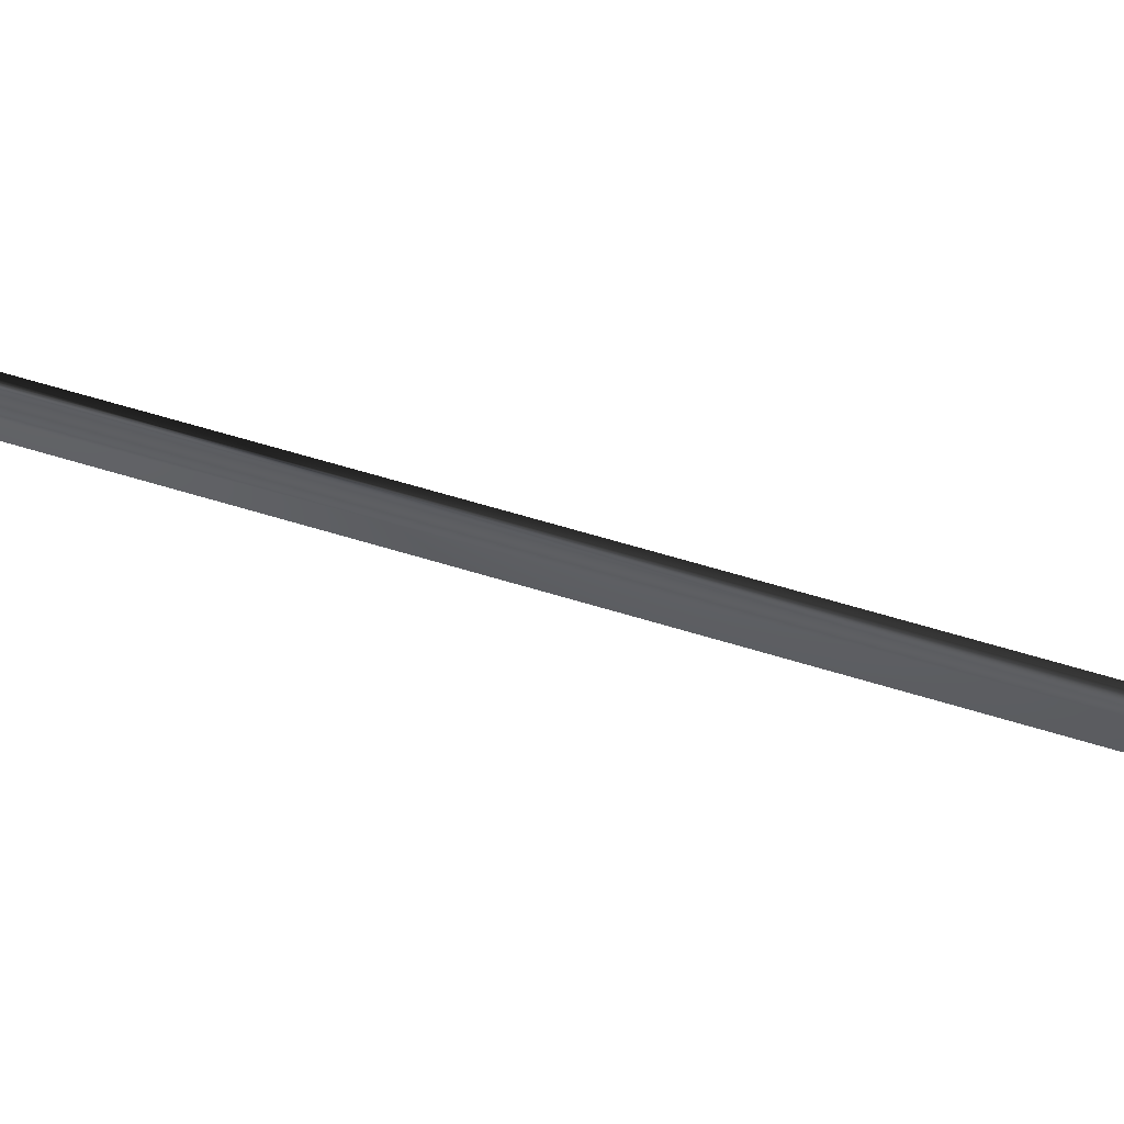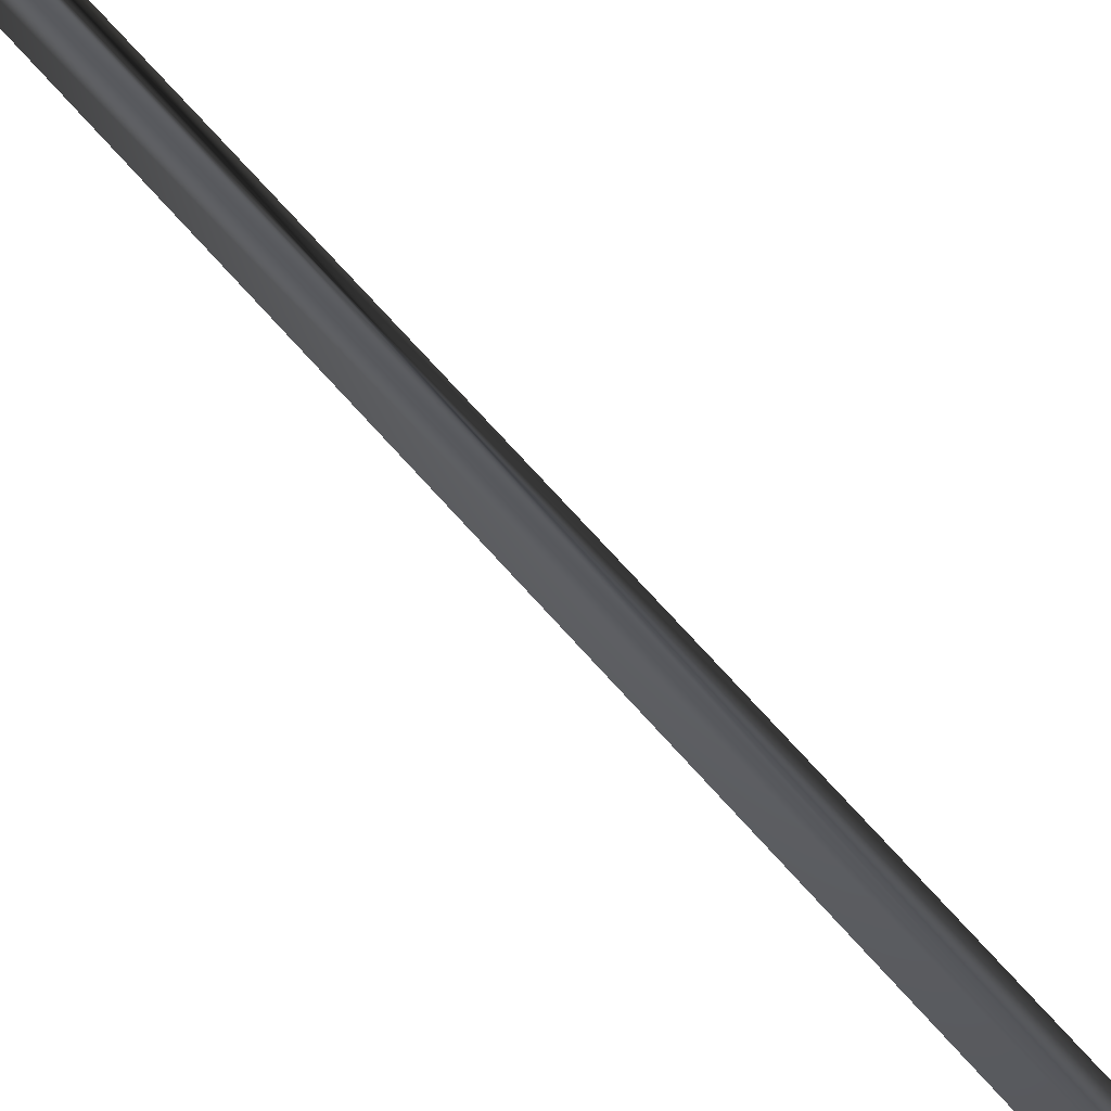
<metadata>
{"format":"obj","ext":"obj","renderer":"f3d","projection":"perspective","resolution":1024,"background":"white","views":[{"elev":42.3,"azim":112.3,"up":"+Z"},{"elev":54.6,"azim":142.5,"up":"+Z"}]}
</metadata>
<code>
o mesh0
v 0.02439 -0.1197 0.01058
v 0.02439 -0.1268 -0.007287
v 0.02439 -0.1268 0.01058
v 0.02439 -0.1197 -0.007287
v 0.01709 -0.08733 0.01434
v 0.000389 -0.07637 0.01225
v 0.009891 -0.07766 0.01225
v 0.000389 -0.08615 0.01434
v 0.01749 -0.09229 0.01434
v -0.01631 -0.08733 0.01434
v -0.009112 -0.07766 0.01225
v -0.01681 -0.09229 0.01434
v -0.02231 -0.1155 0.01434
v -0.02542 -0.102 0.01434
v -0.02412 -0.09488 0.01434
v -0.01121 -0.1287 0.01434
v 0.000389 -0.1323 0.01434
v 0.01189 -0.1287 0.01434
v 0.02304 -0.1155 0.01434
v 0.02609 -0.102 0.01434
v 0.02489 -0.09488 0.01434
v 0.1108 -0.1028 -0.000653
v -0.1107 -0.1059 0.002273
v -0.1107 -0.1028 -0.000653
v 0.1108 -0.1059 0.002273
v 0.1108 -0.1135 0.001071
v 0.1108 -0.1103 -0.001854
v -0.1107 -0.1135 0.001071
v 0.1108 -0.1135 0.001071
v -0.1107 -0.1135 0.001071
v -0.1107 -0.1028 -0.000653
v 9e-05 -1.12 0.000288
v -0.01311 -0.1114 0.000235
v -0.01311 -1.083 0.000288
v 8.9e-05 -0.1114 -0.001593
v 0.01469 -1.083 0.000288
v 0.01469 -0.1114 0.000235
v 0.086 -0.08887 0.006608
v 0.1013 -0.08686 0.006608
v 0.0932 -0.0746 0.006608
v 0.0937 -0.1007 0.006608
v 0.05837 -0.1108 0.006608
v 0.06168 -0.1244 0.006608
v 0.02464 -0.1191 0.006608
v 0.02479 -0.1332 0.006608
v 0.007291 -0.1199 0.006608
v 0.007191 -0.1339 0.006608
v -0.000811 -0.1339 0.006608
v -0.000811 -0.1204 0.006608
v -0.008912 -0.1199 0.006608
v -0.008812 -0.1339 0.006608
v -0.02636 -0.1332 0.006608
v -0.02627 -0.1191 0.006608
v -0.0633 -0.1244 0.006608
v -0.05997 -0.1108 0.006608
v -0.09528 -0.1007 0.006608
v -0.08758 -0.08887 0.006608
v -0.1029 -0.08686 0.006608
v -0.09483 -0.0746 0.006608
v -0.1056 -0.1856 -0.00478
v -0.09023 -0.1974 -0.00478
v -0.1074 -0.1975 -0.00478
v -0.08893 -0.1877 -0.00478
v -0.08262 -0.1651 -0.00478
v -0.09718 -0.1589 -0.00478
v -0.07177 -0.1423 -0.00478
v -0.08363 -0.1314 -0.00478
v -0.04619 -0.1194 -0.00478
v -0.05134 -0.1038 -0.00478
v -0.01941 -0.1097 -0.00478
v -0.02101 -0.09323 -0.00478
v -0.008112 -0.1084 -0.00478
v -0.008812 -0.09134 -0.00478
v -0.000811 -0.1079 -0.00478
v -0.000811 -0.09123 -0.00478
v 0.007191 -0.09134 -0.00478
v 0.00649 -0.1084 -0.00478
v 0.01939 -0.09323 -0.00478
v 0.01779 -0.1097 -0.00478
v 0.05022 -0.1034 -0.00478
v 0.0451 -0.1191 -0.00478
v 0.0739 -0.1403 -0.00478
v 0.0857 -0.1294 -0.00478
v 0.096 -0.1516 -0.00478
v 0.0822 -0.1593 -0.00478
v 0.0837 -0.1675 -0.00478
v 0.09771 -0.1606 -0.00478
v 8.9e-05 -0.1114 0.002064
v -0.01311 -1.083 0.000288
v -0.01311 -0.1114 0.000235
v 9e-05 -1.12 0.000288
v 0.01469 -1.083 0.000288
v 0.01469 -0.1114 0.000235
v 0.02439 -0.1197 0.01058
v 0.02059 -0.1272 0.01058
v 0.02169 -0.12 0.01058
v -0.01631 -0.08733 0.01434
v -0.009112 -0.07766 0.00431
v -0.009112 -0.07766 0.01225
v -0.01631 -0.08733 0.003579
v -0.01631 -0.08733 -0.002168
v -0.009112 -0.07766 -0.01094
v -0.009112 -0.07766 -0.003003
v -0.01631 -0.08733 -0.01303
v -0.02542 -0.102 -0.01303
v -0.01681 -0.09229 -0.01303
v -0.02412 -0.09488 -0.01303
v -0.02231 -0.1155 -0.01303
v 0.000389 -0.08615 -0.01303
v -0.01631 -0.08733 -0.01303
v -0.01121 -0.1287 -0.01303
v -0.009112 -0.07766 -0.01094
v 0.000389 -0.1323 -0.01303
v 0.000389 -0.07637 -0.01094
v 0.01189 -0.1287 -0.01303
v 0.02304 -0.1155 -0.01303
v 0.01749 -0.09229 -0.01303
v 0.02609 -0.102 -0.01303
v 0.02489 -0.09488 -0.01303
v 0.01709 -0.08733 -0.01303
v 0.009891 -0.07766 -0.01094
v 0.000389 -0.1323 0.003579
v -0.02231 -0.1155 0.003579
v -0.01121 -0.1287 0.003579
v -0.02542 -0.102 0.003579
v -0.01681 -0.09229 0.003579
v -0.02412 -0.09488 0.003579
v 0.000389 -0.08615 0.003579
v -0.01631 -0.08733 0.003579
v -0.009112 -0.07766 0.00431
v 0.000389 -0.07637 0.00431
v 0.01709 -0.08733 0.003579
v 0.009891 -0.07766 0.00431
v 0.02489 -0.09488 0.003579
v 0.01749 -0.09229 0.003579
v 0.02304 -0.1155 0.003579
v 0.01189 -0.1287 0.003579
v 0.02609 -0.102 0.003579
v 0.000389 -0.1323 -0.002168
v 0.02304 -0.1155 -0.002168
v 0.01189 -0.1287 -0.002168
v 0.02609 -0.102 -0.002168
v 0.02489 -0.09488 -0.002168
v 0.01749 -0.09229 -0.002168
v 0.000389 -0.08615 -0.002168
v 0.01709 -0.08733 -0.002168
v 0.009891 -0.07766 -0.003003
v 0.000389 -0.07637 -0.003003
v -0.01631 -0.08733 -0.002168
v -0.009112 -0.07766 -0.003003
v -0.02412 -0.09488 -0.002168
v -0.01681 -0.09229 -0.002168
v -0.02231 -0.1155 -0.002168
v -0.01121 -0.1287 -0.002168
v -0.02542 -0.102 -0.002168
v -0.1107 -0.1135 0.001071
v -0.1107 -0.1103 -0.001854
v -0.1107 -0.1028 -0.000653
v 0.1108 -0.1103 -0.001854
v 0.1108 -0.1135 0.001071
v -0.1107 -0.1028 -0.000653
v -0.1107 -0.1135 0.001071
v 0.1108 -0.1028 -0.000653
v 0.02489 -0.09488 -0.002168
v 0.01749 -0.09229 -0.01303
v 0.02489 -0.09488 -0.01303
v 0.01749 -0.09229 -0.002168
v -0.01681 -0.09229 -0.01303
v -0.02412 -0.09488 -0.002168
v -0.02412 -0.09488 -0.01303
v -0.01681 -0.09229 -0.002168
v -0.01537 -0.08014 -0.01118
v -0.01696 -0.06681 0.003526
v -0.01826 -0.08014 0.003749
v -0.01436 -0.06681 -0.01021
v 0.003435 -0.06681 -0.01687
v 0.003918 -0.08014 -0.01841
v 0.01921 -0.06681 -0.003838
v 0.02107 -0.08014 -0.004249
v 0.01019 -0.08014 0.01699
v 0.009241 -0.06681 0.01567
v -0.009512 -0.06681 0.01517
v -0.01009 -0.08014 0.01637
v -0.01826 -0.08014 0.003749
v -0.01696 -0.06681 0.003526
v -0.01081 -0.06457 -0.007809
v -0.01046 0.1159 0.002168
v -0.01281 -0.06457 0.002638
v -0.008812 0.1159 -0.006347
v -0.01661 0.1324 0.003422
v -0.01401 0.1324 -0.01006
v 0.00329 0.1324 -0.01635
v 0.00219 0.1159 -0.01034
v 0.00266 -0.06457 -0.01285
v 0.01506 -0.06457 -0.003002
v 0.01089 0.1159 -0.002272
v 0.01704 0.1324 -0.003578
v 0.009016 0.1324 0.01535
v 0.005815 0.1159 0.01034
v 0.007041 -0.06457 0.01225
v -0.005812 0.1159 0.009429
v -0.007112 -0.06457 0.01147
v -0.01281 -0.06457 0.002638
v -0.01046 0.1159 0.002168
v -0.009312 0.1324 0.01486
v -0.01661 0.1324 0.003422
v 0.01709 -0.08733 0.01434
v 0.01749 -0.09229 0.003579
v 0.01749 -0.09229 0.01434
v 0.01709 -0.08733 0.003579
v 0.000389 -0.07637 0.00431
v -0.009112 -0.07766 0.01225
v -0.009112 -0.07766 0.00431
v 0.000389 -0.07637 0.01225
v 0.02609 -0.102 -0.01303
v 0.02489 -0.09488 -0.002168
v 0.02489 -0.09488 -0.01303
v 0.02609 -0.102 -0.002168
v 0.02304 -0.1155 -0.002168
v 0.02304 -0.1155 -0.01303
v 0.01189 -0.1287 -0.002168
v 0.01189 -0.1287 -0.01303
v 0.000389 -0.1323 -0.002168
v 0.000389 -0.1323 -0.01303
v -0.01121 -0.1287 -0.01303
v -0.01121 -0.1287 -0.002168
v -0.02231 -0.1155 -0.01303
v -0.02231 -0.1155 -0.002168
v -0.02542 -0.102 -0.002168
v -0.02542 -0.102 -0.01303
v -0.02412 -0.09488 -0.002168
v -0.02412 -0.09488 -0.01303
v -0.009112 -0.07766 -0.01094
v 0.000389 -0.07637 -0.003003
v -0.009112 -0.07766 -0.003003
v 0.000389 -0.07637 -0.01094
v -0.01631 -0.08733 -0.01303
v -0.01681 -0.09229 -0.002168
v -0.01681 -0.09229 -0.01303
v -0.01631 -0.08733 -0.002168
v 0.00254 -0.0812 -0.01222
v 0.006815 -0.0812 0.01188
v 0.01279 -0.0812 -0.00269
v -0.01241 -0.0812 0.002534
v -0.01046 -0.0812 -0.007496
v -0.006912 -0.0812 0.0111
v -0.01436 -0.06681 -0.01021
v -0.01281 -0.06457 0.002638
v -0.01696 -0.06681 0.003526
v -0.01081 -0.06457 -0.007809
v 0.00266 -0.06457 -0.01285
v 0.003435 -0.06681 -0.01687
v 0.01506 -0.06457 -0.003002
v 0.01921 -0.06681 -0.003838
v 0.007041 -0.06457 0.01225
v 0.009241 -0.06681 0.01567
v -0.007112 -0.06457 0.01147
v -0.009512 -0.06681 0.01517
v -0.01281 -0.06457 0.002638
v -0.01696 -0.06681 0.003526
v -0.01401 0.1324 -0.01006
v -0.006312 0.1475 0.004467
v -0.01661 0.1324 0.003422
v -0.002549 0.1475 -0.006556
v 0.00329 0.1324 -0.01635
v -0.006312 0.2401 0.004467
v -0.002549 0.2401 -0.006556
v 0.006603 0.1475 0.003289
v 0.01704 0.1324 -0.003578
v 0.009016 0.1324 0.01535
v -0.009312 0.1324 0.01486
v -0.006312 0.1475 0.004467
v -0.01661 0.1324 0.003422
v -0.006312 0.2401 0.004467
v 0.006603 0.2401 0.003289
v -0.02291 -0.1268 -0.007287
v -0.02291 -0.1197 0.01058
v -0.02291 -0.1268 0.01058
v -0.02291 -0.1197 -0.007287
v 0.02059 -0.1272 0.01058
v 0.02439 -0.1197 0.01058
v 0.02439 -0.1268 0.01058
v 0.009891 -0.07766 0.01225
v 0.01709 -0.08733 0.003579
v 0.01709 -0.08733 0.01434
v 0.009891 -0.07766 0.00431
v 0.009891 -0.07766 -0.003003
v 0.01709 -0.08733 -0.01303
v 0.01709 -0.08733 -0.002168
v 0.009891 -0.07766 -0.01094
v -0.02021 -0.1201 -0.007287
v -0.02291 -0.1197 0.01058
v -0.02291 -0.1197 -0.007287
v -0.02021 -0.1201 0.01058
v 0.02169 -0.12 -0.007287
v 0.02439 -0.1197 0.01058
v 0.02169 -0.12 0.01058
v 0.02439 -0.1197 -0.007287
v 0.01749 -0.09229 0.01434
v 0.02489 -0.09488 0.003579
v 0.02489 -0.09488 0.01434
v 0.01749 -0.09229 0.003579
v -0.01681 -0.09229 0.003579
v -0.02412 -0.09488 0.01434
v -0.02412 -0.09488 0.003579
v -0.01681 -0.09229 0.01434
v -0.006312 0.2401 0.004467
v -0.003661 0.2441 -0.00922
v -0.008962 0.2441 0.006347
v -0.002549 0.2401 -0.006556
v 0.009153 0.2441 0.004321
v 0.006603 0.2401 0.003289
v -0.008962 0.2441 0.006347
v -0.006312 0.2401 0.004467
v -0.02291 -0.1268 -0.007287
v -0.02021 -0.1201 -0.007287
v -0.02291 -0.1197 -0.007287
v -0.02021 -0.1201 0.01058
v -0.02291 -0.1268 0.01058
v -0.02291 -0.1197 0.01058
v 0.009891 -0.07766 0.01225
v 0.000389 -0.07637 0.00431
v 0.009891 -0.07766 0.00431
v 0.000389 -0.07637 0.01225
v 0.02489 -0.09488 0.003579
v 0.02609 -0.102 0.01434
v 0.02489 -0.09488 0.01434
v 0.02609 -0.102 0.003579
v 0.02304 -0.1155 0.01434
v 0.02304 -0.1155 0.003579
v 0.01189 -0.1287 0.01434
v 0.01189 -0.1287 0.003579
v 0.000389 -0.1323 0.003579
v 0.000389 -0.1323 0.01434
v -0.01121 -0.1287 0.01434
v -0.01121 -0.1287 0.003579
v -0.02231 -0.1155 0.003579
v -0.02231 -0.1155 0.01434
v -0.02542 -0.102 0.01434
v -0.02542 -0.102 0.003579
v -0.02412 -0.09488 0.01434
v -0.02412 -0.09488 0.003579
v -0.01681 -0.09229 0.01434
v -0.01631 -0.08733 0.003579
v -0.01631 -0.08733 0.01434
v -0.01681 -0.09229 0.003579
v 0.009891 -0.07766 -0.01094
v 0.000389 -0.07637 -0.003003
v 0.000389 -0.07637 -0.01094
v 0.009891 -0.07766 -0.003003
v 0.01749 -0.09229 -0.01303
v 0.01709 -0.08733 -0.002168
v 0.01709 -0.08733 -0.01303
v 0.01749 -0.09229 -0.002168
v -0.003661 0.2441 -0.00922
v -0.003007 0.2683 0.002164
v -0.008962 0.2441 0.006347
v -0.001147 0.2683 -0.003235
v 0.003395 0.2683 0.002003
v 0.009153 0.2441 0.004321
v -0.003007 0.2683 0.002164
v -0.008962 0.2441 0.006347
v -0.01046 -0.0812 -0.007496
v -0.01826 -0.08014 0.003749
v -0.01241 -0.0812 0.002534
v -0.01537 -0.08014 -0.01118
v 0.003918 -0.08014 -0.01841
v 0.00254 -0.0812 -0.01222
v 0.02107 -0.08014 -0.004249
v 0.01279 -0.0812 -0.00269
v 0.01019 -0.08014 0.01699
v 0.006815 -0.0812 0.01188
v -0.01009 -0.08014 0.01637
v -0.006912 -0.0812 0.0111
v -0.01826 -0.08014 0.003749
v -0.01241 -0.0812 0.002534
v -0.02021 -0.1201 -0.007287
v -0.02291 -0.1268 -0.007287
v -0.01901 -0.1273 -0.007287
v -0.02291 -0.1268 0.01058
v -0.02021 -0.1201 0.01058
v -0.01901 -0.1273 0.01058
v 0.02059 -0.1272 -0.007287
v 0.02439 -0.1197 -0.007287
v 0.02169 -0.12 -0.007287
v 0.02439 -0.1197 -0.007287
v 0.02059 -0.1272 -0.007287
v 0.02439 -0.1268 -0.007287
v 0.1013 -0.08686 0.006608
v 0.08985 -0.095 0.009116
v 0.0932 -0.0746 0.006608
v 0.0937 -0.1007 0.006608
v 0.086 -0.08887 0.006608
v 0.06007 -0.1178 0.009116
v 0.06168 -0.1244 0.006608
v 0.02469 -0.1264 0.009116
v 0.02479 -0.1332 0.006608
v 0.007291 -0.1271 0.009116
v 0.007191 -0.1339 0.006608
v -0.000811 -0.1339 0.006608
v -0.000811 -0.1273 0.009116
v 0.007291 -0.1199 0.006608
v 0.02464 -0.1191 0.006608
v 0.05837 -0.1108 0.006608
v -0.000811 -0.1204 0.006608
v -0.008912 -0.1199 0.006608
v -0.008812 -0.1271 0.009116
v -0.008812 -0.1339 0.006608
v -0.02632 -0.1264 0.009116
v -0.02636 -0.1332 0.006608
v -0.0633 -0.1244 0.006608
v -0.0617 -0.1178 0.009116
v -0.02627 -0.1191 0.006608
v -0.05997 -0.1108 0.006608
v -0.08758 -0.08887 0.006608
v -0.09143 -0.095 0.009116
v -0.09528 -0.1007 0.006608
v -0.1029 -0.08686 0.006608
v -0.09483 -0.0746 0.006608
v -0.08893 -0.1877 -0.00478
v -0.09723 -0.1866 -0.007287
v -0.09023 -0.1974 -0.00478
v -0.08262 -0.1651 -0.00478
v -0.1074 -0.1975 -0.00478
v -0.1056 -0.1856 -0.00478
v -0.09718 -0.1589 -0.00478
v -0.08988 -0.162 -0.007287
v -0.07767 -0.1369 -0.007287
v -0.07177 -0.1423 -0.00478
v -0.04877 -0.1116 -0.007287
v -0.04619 -0.1194 -0.00478
v -0.02021 -0.1015 -0.007287
v -0.01941 -0.1097 -0.00478
v -0.008112 -0.1084 -0.00478
v -0.008412 -0.09996 -0.007287
v -0.000811 -0.1079 -0.00478
v -0.02101 -0.09323 -0.00478
v -0.05134 -0.1038 -0.00478
v -0.08363 -0.1314 -0.00478
v -0.008812 -0.09134 -0.00478
v -0.000811 -0.09123 -0.00478
v -0.000811 -0.09948 -0.007287
v 0.007191 -0.09134 -0.00478
v 0.00679 -0.09996 -0.007287
v 0.00649 -0.1084 -0.00478
v 0.01779 -0.1097 -0.00478
v 0.01859 -0.1015 -0.007287
v 0.01939 -0.09323 -0.00478
v 0.05022 -0.1034 -0.00478
v 0.04765 -0.1112 -0.007287
v 0.0451 -0.1191 -0.00478
v 0.07975 -0.1349 -0.007287
v 0.0739 -0.1403 -0.00478
v 0.0822 -0.1593 -0.00478
v 0.089 -0.1554 -0.007287
v 0.0837 -0.1675 -0.00478
v 0.09771 -0.1606 -0.00478
v 0.096 -0.1516 -0.00478
v 0.0857 -0.1294 -0.00478
f 1 3 2
f 2 4 1
f 5 7 6
f 6 8 5
f 9 5 8
f 10 8 6
f 6 11 10
f 8 10 12
f 12 13 8
f 14 13 12
f 12 15 14
f 8 13 16
f 16 17 8
f 18 8 17
f 8 18 19
f 19 9 8
f 9 19 20
f 20 21 9
f 22 24 23
f 23 25 22
f 26 22 25
f 27 22 26
f 25 23 28
f 28 29 25
f 30 23 31
f 32 34 33
f 33 35 32
f 36 32 35
f 35 37 36
f 38 40 39
f 39 41 38
f 42 38 41
f 41 43 42
f 44 42 43
f 43 45 44
f 46 44 45
f 45 47 46
f 48 46 47
f 49 46 48
f 48 50 49
f 50 48 51
f 51 52 50
f 53 50 52
f 52 54 53
f 55 53 54
f 54 56 55
f 57 55 56
f 56 58 57
f 59 57 58
f 60 62 61
f 61 63 60
f 64 60 63
f 65 60 64
f 64 66 65
f 67 65 66
f 66 68 67
f 69 67 68
f 68 70 69
f 71 69 70
f 70 72 71
f 73 71 72
f 72 74 73
f 75 73 74
f 74 76 75
f 76 74 77
f 77 78 76
f 78 77 79
f 79 80 78
f 80 79 81
f 81 82 80
f 83 80 82
f 82 84 83
f 84 82 85
f 85 86 84
f 87 84 86
f 88 90 89
f 89 91 88
f 92 88 91
f 93 88 92
f 94 96 95
f 97 99 98
f 98 100 97
f 101 103 102
f 102 104 101
f 105 107 106
f 106 108 105
f 109 108 106
f 106 110 109
f 111 108 109
f 112 109 110
f 113 111 109
f 109 112 114
f 115 113 109
f 109 116 115
f 116 109 117
f 117 118 116
f 118 117 119
f 120 117 109
f 109 114 120
f 121 120 114
f 122 124 123
f 123 125 122
f 126 122 125
f 125 127 126
f 128 122 126
f 126 129 128
f 130 128 129
f 128 130 131
f 131 132 128
f 122 128 132
f 132 131 133
f 134 122 132
f 132 135 134
f 122 134 136
f 136 137 122
f 136 134 138
f 139 141 140
f 140 142 139
f 143 139 142
f 139 143 144
f 144 145 139
f 145 144 146
f 146 147 145
f 148 145 147
f 145 148 149
f 149 139 145
f 149 148 150
f 151 139 149
f 149 152 151
f 139 151 153
f 153 154 139
f 153 151 155
f 156 158 157
f 159 160 157
f 157 161 159
f 157 160 162
f 159 161 163
f 164 166 165
f 165 167 164
f 168 170 169
f 169 171 168
f 172 174 173
f 173 175 172
f 176 172 175
f 177 172 176
f 176 178 177
f 179 177 178
f 178 180 179
f 180 178 181
f 181 182 180
f 183 180 182
f 182 184 183
f 184 182 185
f 186 188 187
f 187 189 186
f 189 187 190
f 190 191 189
f 192 189 191
f 189 192 193
f 193 186 189
f 194 186 193
f 193 195 194
f 196 195 193
f 193 192 196
f 197 196 192
f 196 197 198
f 198 199 196
f 195 196 199
f 199 200 195
f 200 199 201
f 201 202 200
f 203 202 201
f 201 204 203
f 205 204 201
f 201 199 205
f 198 205 199
f 204 205 206
f 207 209 208
f 208 210 207
f 211 213 212
f 212 214 211
f 215 217 216
f 216 218 215
f 219 215 218
f 220 215 219
f 219 221 220
f 222 220 221
f 221 223 222
f 224 222 223
f 223 225 224
f 225 223 226
f 226 227 225
f 227 226 228
f 228 229 227
f 230 227 229
f 229 231 230
f 232 230 231
f 233 235 234
f 234 236 233
f 237 239 238
f 238 240 237
f 241 243 242
f 242 244 241
f 245 241 244
f 244 242 246
f 247 249 248
f 248 250 247
f 251 247 250
f 252 247 251
f 251 253 252
f 254 252 253
f 253 255 254
f 256 254 255
f 255 257 256
f 258 256 257
f 257 259 258
f 260 258 259
f 261 263 262
f 262 264 261
f 265 261 264
f 264 262 266
f 266 267 264
f 268 264 267
f 265 264 268
f 268 269 265
f 270 269 268
f 268 271 270
f 271 268 272
f 272 273 271
f 274 272 268
f 268 275 274
f 267 275 268
f 276 278 277
f 277 279 276
f 280 282 281
f 283 285 284
f 284 286 283
f 287 289 288
f 288 290 287
f 291 293 292
f 292 294 291
f 295 297 296
f 296 298 295
f 299 301 300
f 300 302 299
f 303 305 304
f 304 306 303
f 307 309 308
f 308 310 307
f 310 308 311
f 311 312 310
f 312 311 313
f 313 314 312
f 315 317 316
f 318 320 319
f 321 323 322
f 322 324 321
f 325 327 326
f 326 328 325
f 328 326 329
f 329 330 328
f 330 329 331
f 331 332 330
f 333 332 331
f 331 334 333
f 335 333 334
f 336 333 335
f 335 337 336
f 337 335 338
f 338 339 337
f 340 337 339
f 339 341 340
f 342 340 341
f 343 345 344
f 344 346 343
f 347 349 348
f 348 350 347
f 351 353 352
f 352 354 351
f 355 357 356
f 356 358 355
f 359 355 358
f 360 355 359
f 359 361 360
f 362 360 361
f 363 365 364
f 364 366 363
f 367 363 366
f 368 363 367
f 367 369 368
f 370 368 369
f 369 371 370
f 372 370 371
f 371 373 372
f 374 372 373
f 373 375 374
f 376 374 375
f 377 379 378
f 380 382 381
f 383 385 384
f 386 388 387
f 389 391 390
f 390 392 389
f 390 391 393
f 393 394 390
f 392 390 394
f 394 395 392
f 395 394 396
f 396 397 395
f 397 396 398
f 398 399 397
f 400 399 398
f 398 401 400
f 402 401 398
f 398 396 402
f 403 402 396
f 396 394 403
f 404 403 394
f 394 393 404
f 401 402 405
f 405 406 401
f 407 401 406
f 400 401 407
f 407 408 400
f 408 407 409
f 409 410 408
f 411 410 409
f 409 412 411
f 413 412 409
f 409 407 413
f 406 413 407
f 412 413 414
f 414 415 412
f 416 412 415
f 411 412 416
f 416 417 411
f 418 417 416
f 416 419 418
f 415 419 416
f 420 422 421
f 421 423 420
f 421 422 424
f 424 425 421
f 426 421 425
f 421 426 427
f 427 423 421
f 427 426 428
f 428 423 427
f 429 423 428
f 428 430 429
f 431 429 430
f 430 432 431
f 433 431 432
f 432 434 433
f 434 432 435
f 435 436 434
f 437 435 432
f 432 438 437
f 438 432 430
f 430 428 438
f 439 438 428
f 428 426 439
f 435 437 440
f 440 441 435
f 442 435 441
f 436 435 442
f 442 441 443
f 443 444 442
f 436 442 444
f 444 445 436
f 446 445 444
f 444 447 446
f 447 444 443
f 443 448 447
f 449 447 448
f 447 449 450
f 450 446 447
f 451 446 450
f 450 452 451
f 453 451 452
f 452 454 453
f 454 452 455
f 455 456 454
f 457 456 455
f 455 458 457
f 459 458 455
f 455 452 459
f 450 459 452
f 449 459 450

</code>
